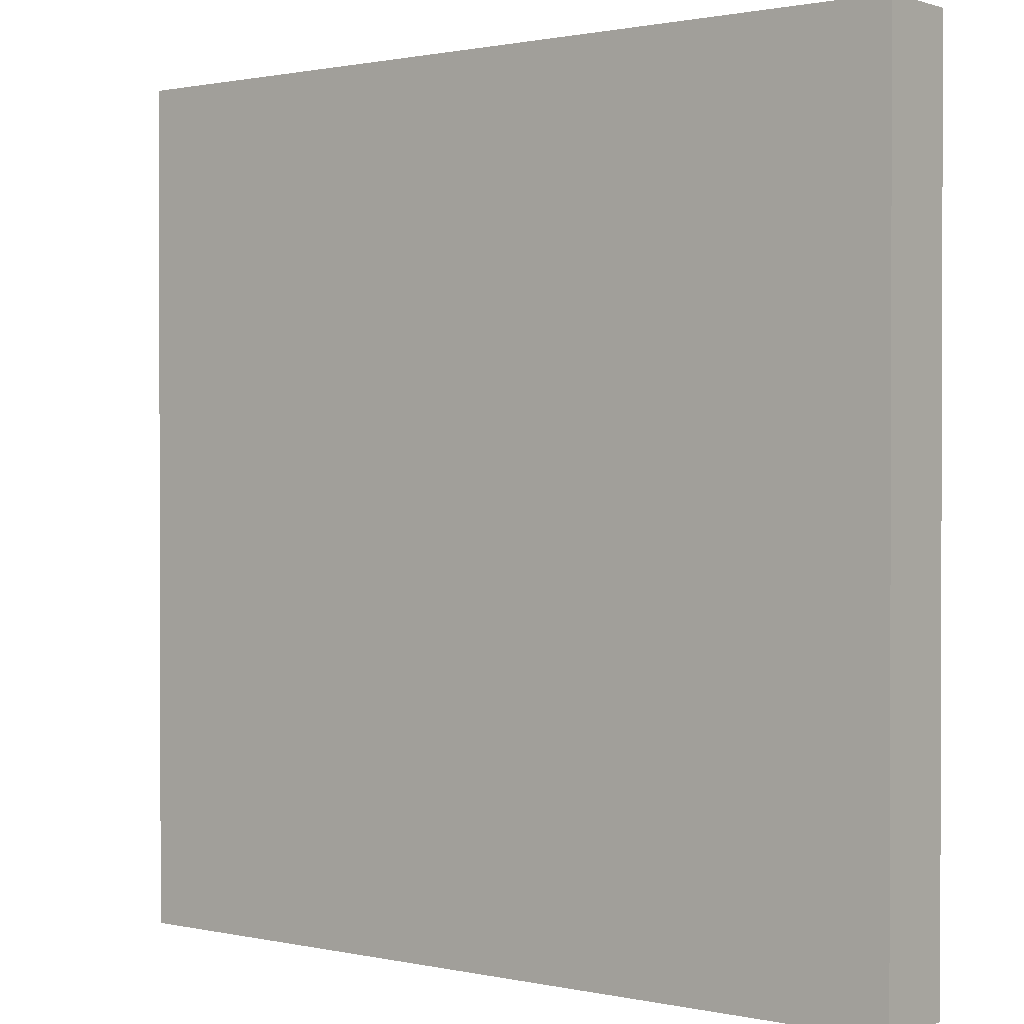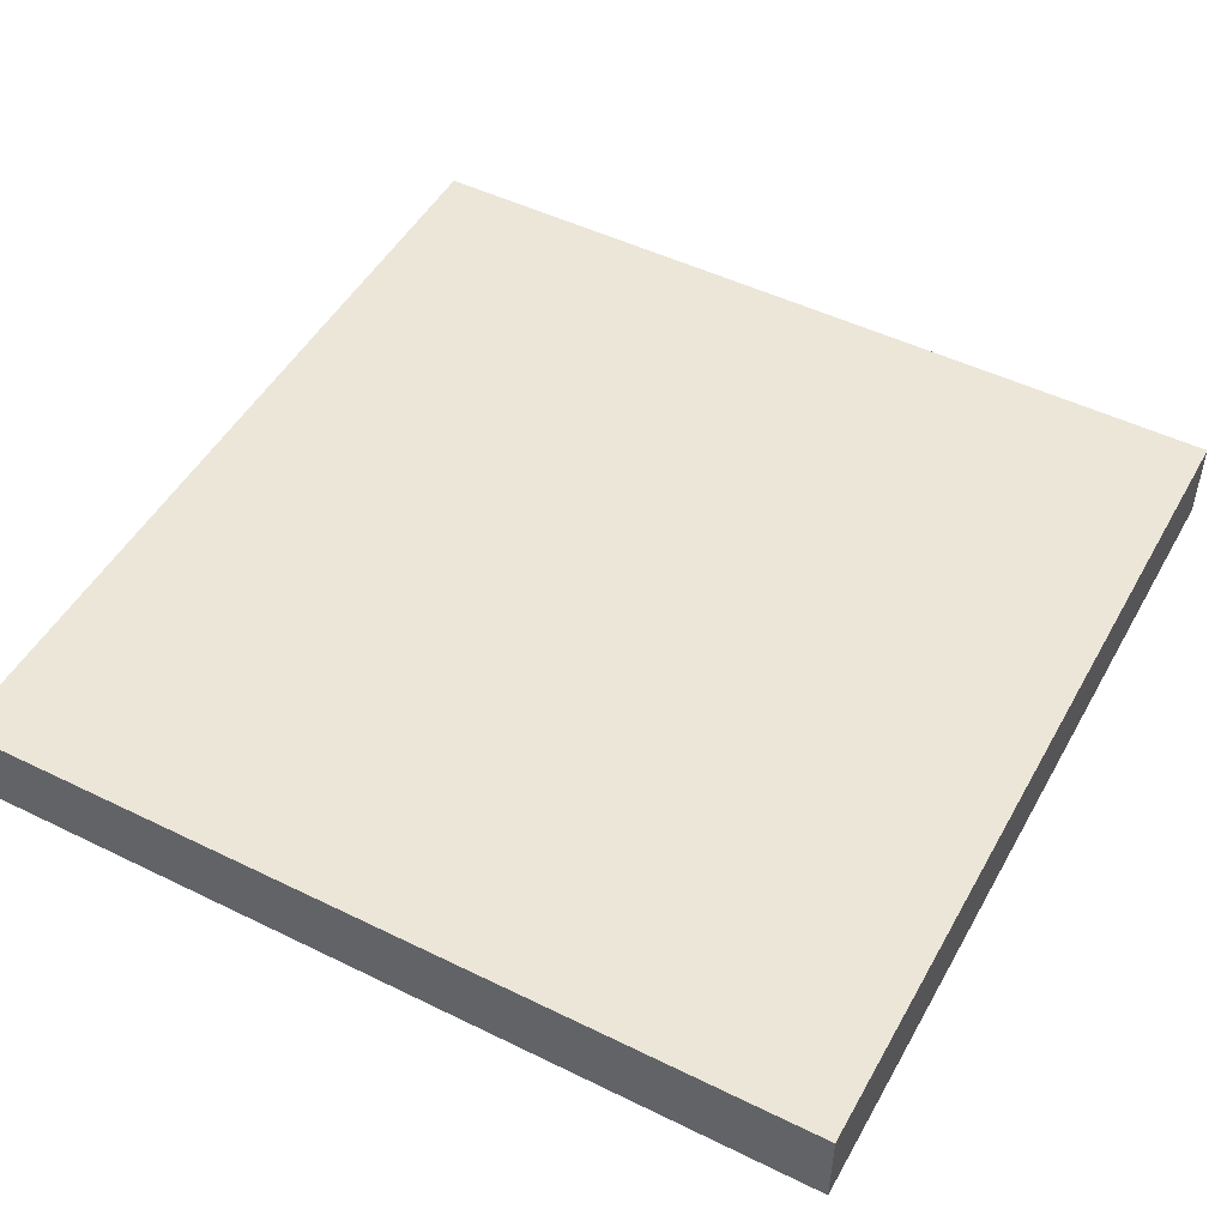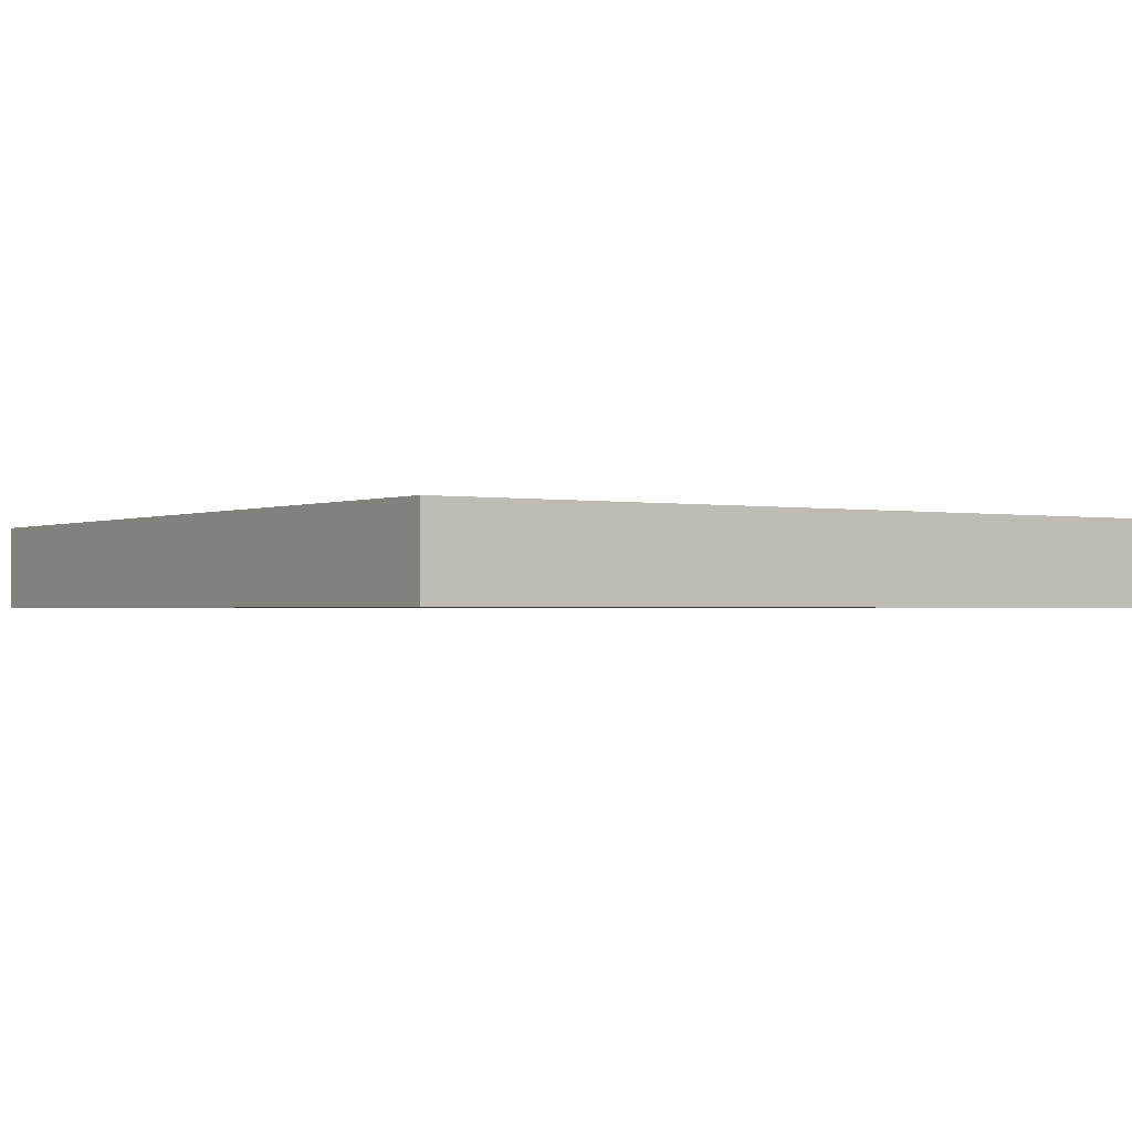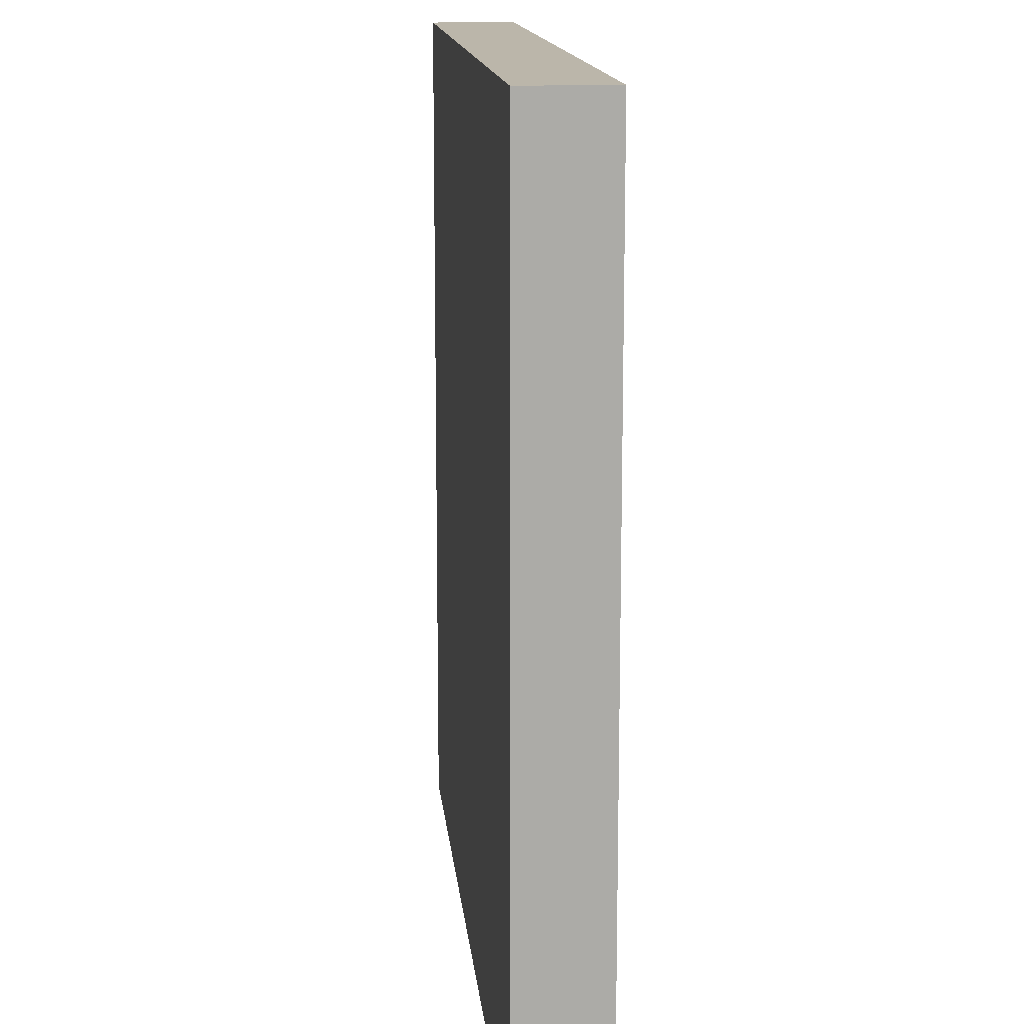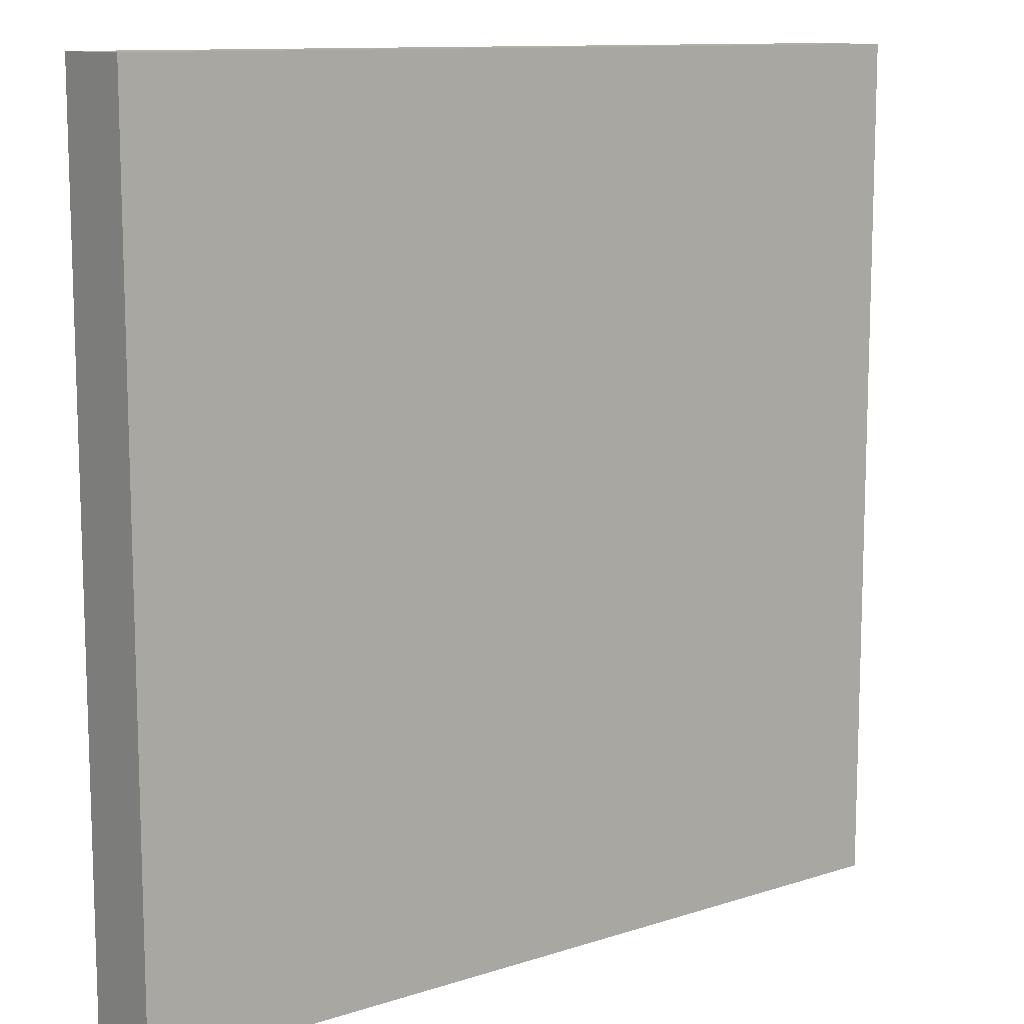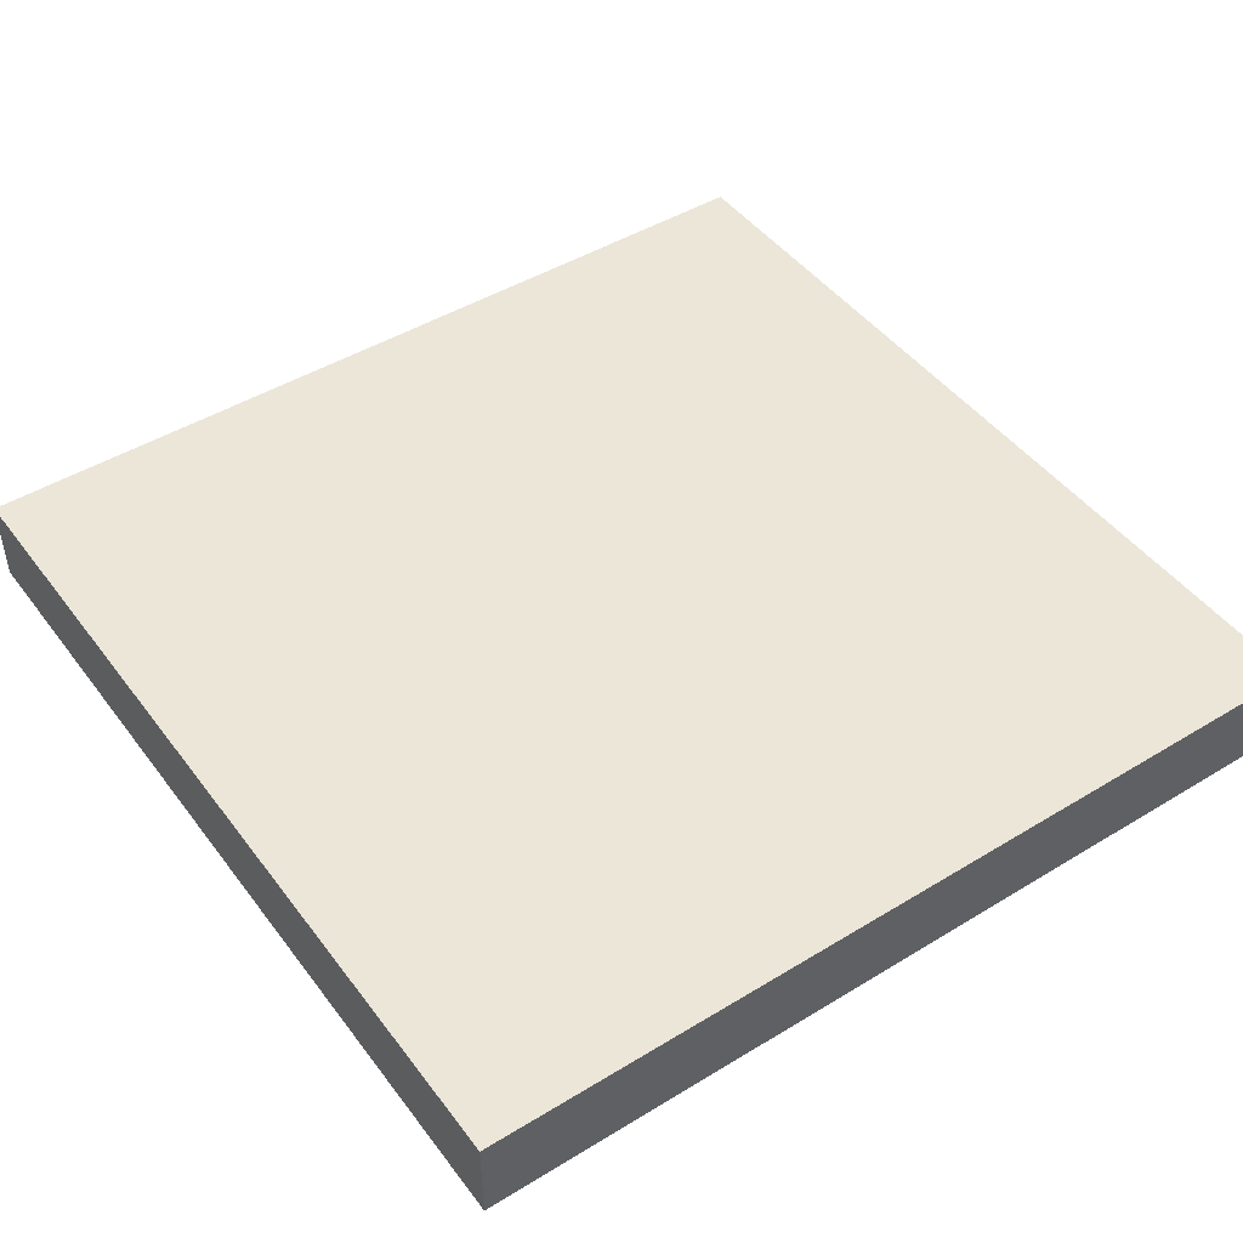
<metadata>
{"format":"obj","ext":"obj","renderer":"f3d","projection":"perspective","resolution":1024,"background":"white","views":[{"elev":1.0,"azim":38.3,"up":"+Y"},{"elev":49.5,"azim":118.4,"up":"+Z"},{"elev":-1.1,"azim":145.6,"up":"+Z"},{"elev":14.1,"azim":84.5,"up":"+Y"},{"elev":11.3,"azim":141.9,"up":"+Y"},{"elev":46.3,"azim":-34.8,"up":"+Z"}]}
</metadata>
<code>
o Cube
v -0.5 0.5 -0.05
v -0.5 -0.5 -0.05
v 0.5 0.5 -0.05
v 0.5 -0.5 -0.05
v -0.5 0.5 0.05
v -0.5 -0.5 0.05
v 0.5 0.5 0.05
v 0.5 -0.5 0.05
f 1 5 7 3
f 4 3 7 8
f 8 7 5 6
f 6 2 4 8
f 2 1 3 4
f 6 5 1 2

</code>
